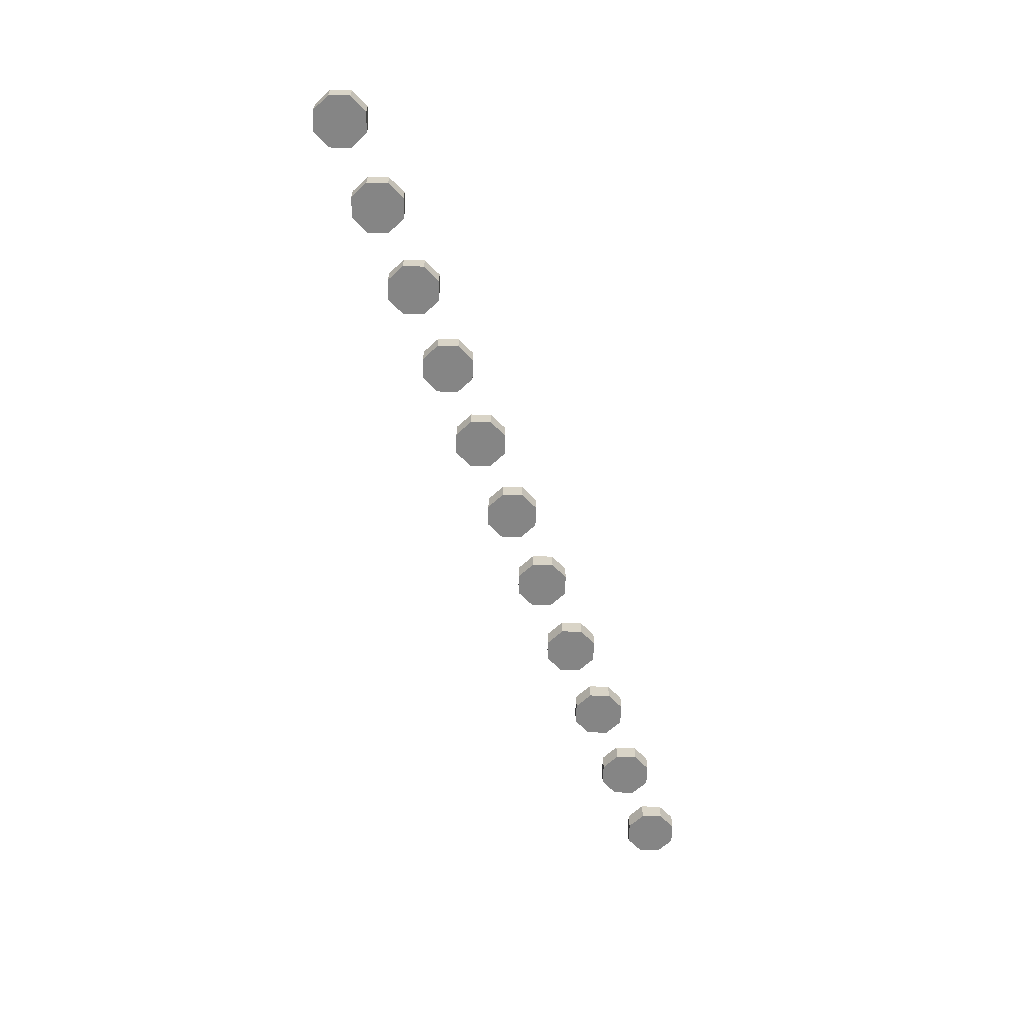
<metadata>
{"format":"obj","ext":"obj","renderer":"f3d","projection":"perspective","resolution":1024,"background":"white","views":[{"elev":-61.7,"azim":-69.0,"up":"+Y"}]}
</metadata>
<code>
v -4.788 0 0.2121
v -4.7 0 0
v -4.7 -0.2 0
v -4.788 -0.2 0.2121
v -5 0 0.3
v -4.788 0 0.2121
v -4.788 -0.2 0.2121
v -5 -0.2 0.3
v -5.212 0 0.2121
v -5 0 0.3
v -5 -0.2 0.3
v -5.212 -0.2 0.2121
v -5.3 0 0
v -5.212 0 0.2121
v -5.212 -0.2 0.2121
v -5.3 -0.2 0
v -5.212 0 -0.2121
v -5.3 0 0
v -5.3 -0.2 0
v -5.212 -0.2 -0.2121
v -5 0 -0.3
v -5.212 0 -0.2121
v -5.212 -0.2 -0.2121
v -5 -0.2 -0.3
v -4.788 0 -0.2121
v -5 0 -0.3
v -5 -0.2 -0.3
v -4.788 -0.2 -0.2121
v -4.7 0 0
v -4.788 0 -0.2121
v -4.788 -0.2 -0.2121
v -4.7 -0.2 0
v -5 -0.2 0
v -4.7 -0.2 0
v -4.788 -0.2 0.2121
v -5 -0.2 0
v -4.788 -0.2 0.2121
v -5 -0.2 0.3
v -5 -0.2 0
v -5 -0.2 0.3
v -5.212 -0.2 0.2121
v -5 -0.2 0
v -5.212 -0.2 0.2121
v -5.3 -0.2 0
v -5 -0.2 0
v -5.3 -0.2 0
v -5.212 -0.2 -0.2121
v -5 -0.2 0
v -5.212 -0.2 -0.2121
v -5 -0.2 -0.3
v -5 -0.2 0
v -5 -0.2 -0.3
v -4.788 -0.2 -0.2121
v -5 -0.2 0
v -4.788 -0.2 -0.2121
v -4.7 -0.2 0
v -3.788 0 0.2121
v -3.7 0 0
v -3.7 -0.2 0
v -3.788 -0.2 0.2121
v -4 0 0.3
v -3.788 0 0.2121
v -3.788 -0.2 0.2121
v -4 -0.2 0.3
v -4.212 0 0.2121
v -4 0 0.3
v -4 -0.2 0.3
v -4.212 -0.2 0.2121
v -4.3 0 0
v -4.212 0 0.2121
v -4.212 -0.2 0.2121
v -4.3 -0.2 0
v -4.212 0 -0.2121
v -4.3 0 0
v -4.3 -0.2 0
v -4.212 -0.2 -0.2121
v -4 0 -0.3
v -4.212 0 -0.2121
v -4.212 -0.2 -0.2121
v -4 -0.2 -0.3
v -3.788 0 -0.2121
v -4 0 -0.3
v -4 -0.2 -0.3
v -3.788 -0.2 -0.2121
v -3.7 0 0
v -3.788 0 -0.2121
v -3.788 -0.2 -0.2121
v -3.7 -0.2 0
v -4 -0.2 0
v -3.7 -0.2 0
v -3.788 -0.2 0.2121
v -4 -0.2 0
v -3.788 -0.2 0.2121
v -4 -0.2 0.3
v -4 -0.2 0
v -4 -0.2 0.3
v -4.212 -0.2 0.2121
v -4 -0.2 0
v -4.212 -0.2 0.2121
v -4.3 -0.2 0
v -4 -0.2 0
v -4.3 -0.2 0
v -4.212 -0.2 -0.2121
v -4 -0.2 0
v -4.212 -0.2 -0.2121
v -4 -0.2 -0.3
v -4 -0.2 0
v -4 -0.2 -0.3
v -3.788 -0.2 -0.2121
v -4 -0.2 0
v -3.788 -0.2 -0.2121
v -3.7 -0.2 0
v -2.788 0 0.2121
v -2.7 0 0
v -2.7 -0.2 0
v -2.788 -0.2 0.2121
v -3 0 0.3
v -2.788 0 0.2121
v -2.788 -0.2 0.2121
v -3 -0.2 0.3
v -3.212 0 0.2121
v -3 0 0.3
v -3 -0.2 0.3
v -3.212 -0.2 0.2121
v -3.3 0 0
v -3.212 0 0.2121
v -3.212 -0.2 0.2121
v -3.3 -0.2 0
v -3.212 0 -0.2121
v -3.3 0 0
v -3.3 -0.2 0
v -3.212 -0.2 -0.2121
v -3 0 -0.3
v -3.212 0 -0.2121
v -3.212 -0.2 -0.2121
v -3 -0.2 -0.3
v -2.788 0 -0.2121
v -3 0 -0.3
v -3 -0.2 -0.3
v -2.788 -0.2 -0.2121
v -2.7 0 0
v -2.788 0 -0.2121
v -2.788 -0.2 -0.2121
v -2.7 -0.2 0
v -3 -0.2 0
v -2.7 -0.2 0
v -2.788 -0.2 0.2121
v -3 -0.2 0
v -2.788 -0.2 0.2121
v -3 -0.2 0.3
v -3 -0.2 0
v -3 -0.2 0.3
v -3.212 -0.2 0.2121
v -3 -0.2 0
v -3.212 -0.2 0.2121
v -3.3 -0.2 0
v -3 -0.2 0
v -3.3 -0.2 0
v -3.212 -0.2 -0.2121
v -3 -0.2 0
v -3.212 -0.2 -0.2121
v -3 -0.2 -0.3
v -3 -0.2 0
v -3 -0.2 -0.3
v -2.788 -0.2 -0.2121
v -3 -0.2 0
v -2.788 -0.2 -0.2121
v -2.7 -0.2 0
v -1.788 0 0.2121
v -1.7 0 0
v -1.7 -0.2 0
v -1.788 -0.2 0.2121
v -2 0 0.3
v -1.788 0 0.2121
v -1.788 -0.2 0.2121
v -2 -0.2 0.3
v -2.212 0 0.2121
v -2 0 0.3
v -2 -0.2 0.3
v -2.212 -0.2 0.2121
v -2.3 0 0
v -2.212 0 0.2121
v -2.212 -0.2 0.2121
v -2.3 -0.2 0
v -2.212 0 -0.2121
v -2.3 0 0
v -2.3 -0.2 0
v -2.212 -0.2 -0.2121
v -2 0 -0.3
v -2.212 0 -0.2121
v -2.212 -0.2 -0.2121
v -2 -0.2 -0.3
v -1.788 0 -0.2121
v -2 0 -0.3
v -2 -0.2 -0.3
v -1.788 -0.2 -0.2121
v -1.7 0 0
v -1.788 0 -0.2121
v -1.788 -0.2 -0.2121
v -1.7 -0.2 0
v -2 -0.2 0
v -1.7 -0.2 0
v -1.788 -0.2 0.2121
v -2 -0.2 0
v -1.788 -0.2 0.2121
v -2 -0.2 0.3
v -2 -0.2 0
v -2 -0.2 0.3
v -2.212 -0.2 0.2121
v -2 -0.2 0
v -2.212 -0.2 0.2121
v -2.3 -0.2 0
v -2 -0.2 0
v -2.3 -0.2 0
v -2.212 -0.2 -0.2121
v -2 -0.2 0
v -2.212 -0.2 -0.2121
v -2 -0.2 -0.3
v -2 -0.2 0
v -2 -0.2 -0.3
v -1.788 -0.2 -0.2121
v -2 -0.2 0
v -1.788 -0.2 -0.2121
v -1.7 -0.2 0
v -0.7879 0 0.2121
v -0.7 0 0
v -0.7 -0.2 0
v -0.7879 -0.2 0.2121
v -1 0 0.3
v -0.7879 0 0.2121
v -0.7879 -0.2 0.2121
v -1 -0.2 0.3
v -1.212 0 0.2121
v -1 0 0.3
v -1 -0.2 0.3
v -1.212 -0.2 0.2121
v -1.3 0 0
v -1.212 0 0.2121
v -1.212 -0.2 0.2121
v -1.3 -0.2 0
v -1.212 0 -0.2121
v -1.3 0 0
v -1.3 -0.2 0
v -1.212 -0.2 -0.2121
v -1 0 -0.3
v -1.212 0 -0.2121
v -1.212 -0.2 -0.2121
v -1 -0.2 -0.3
v -0.7879 0 -0.2121
v -1 0 -0.3
v -1 -0.2 -0.3
v -0.7879 -0.2 -0.2121
v -0.7 0 0
v -0.7879 0 -0.2121
v -0.7879 -0.2 -0.2121
v -0.7 -0.2 0
v -1 -0.2 0
v -0.7 -0.2 0
v -0.7879 -0.2 0.2121
v -1 -0.2 0
v -0.7879 -0.2 0.2121
v -1 -0.2 0.3
v -1 -0.2 0
v -1 -0.2 0.3
v -1.212 -0.2 0.2121
v -1 -0.2 0
v -1.212 -0.2 0.2121
v -1.3 -0.2 0
v -1 -0.2 0
v -1.3 -0.2 0
v -1.212 -0.2 -0.2121
v -1 -0.2 0
v -1.212 -0.2 -0.2121
v -1 -0.2 -0.3
v -1 -0.2 0
v -1 -0.2 -0.3
v -0.7879 -0.2 -0.2121
v -1 -0.2 0
v -0.7879 -0.2 -0.2121
v -0.7 -0.2 0
v 0.2121 0 0.2121
v 0.3 0 0
v 0.3 -0.2 0
v 0.2121 -0.2 0.2121
v 0 0 0.3
v 0.2121 0 0.2121
v 0.2121 -0.2 0.2121
v 0 -0.2 0.3
v -0.2121 0 0.2121
v 0 0 0.3
v 0 -0.2 0.3
v -0.2121 -0.2 0.2121
v -0.3 0 0
v -0.2121 0 0.2121
v -0.2121 -0.2 0.2121
v -0.3 -0.2 0
v -0.2121 0 -0.2121
v -0.3 0 0
v -0.3 -0.2 0
v -0.2121 -0.2 -0.2121
v 0 0 -0.3
v -0.2121 0 -0.2121
v -0.2121 -0.2 -0.2121
v 0 -0.2 -0.3
v 0.2121 0 -0.2121
v 0 0 -0.3
v 0 -0.2 -0.3
v 0.2121 -0.2 -0.2121
v 0.3 0 0
v 0.2121 0 -0.2121
v 0.2121 -0.2 -0.2121
v 0.3 -0.2 0
v 0 -0.2 0
v 0.3 -0.2 0
v 0.2121 -0.2 0.2121
v 0 -0.2 0
v 0.2121 -0.2 0.2121
v 0 -0.2 0.3
v 0 -0.2 0
v 0 -0.2 0.3
v -0.2121 -0.2 0.2121
v 0 -0.2 0
v -0.2121 -0.2 0.2121
v -0.3 -0.2 0
v 0 -0.2 0
v -0.3 -0.2 0
v -0.2121 -0.2 -0.2121
v 0 -0.2 0
v -0.2121 -0.2 -0.2121
v 0 -0.2 -0.3
v 0 -0.2 0
v 0 -0.2 -0.3
v 0.2121 -0.2 -0.2121
v 0 -0.2 0
v 0.2121 -0.2 -0.2121
v 0.3 -0.2 0
v 1.212 0 0.2121
v 1.3 0 0
v 1.3 -0.2 0
v 1.212 -0.2 0.2121
v 1 0 0.3
v 1.212 0 0.2121
v 1.212 -0.2 0.2121
v 1 -0.2 0.3
v 0.7879 0 0.2121
v 1 0 0.3
v 1 -0.2 0.3
v 0.7879 -0.2 0.2121
v 0.7 0 0
v 0.7879 0 0.2121
v 0.7879 -0.2 0.2121
v 0.7 -0.2 0
v 0.7879 0 -0.2121
v 0.7 0 0
v 0.7 -0.2 0
v 0.7879 -0.2 -0.2121
v 1 0 -0.3
v 0.7879 0 -0.2121
v 0.7879 -0.2 -0.2121
v 1 -0.2 -0.3
v 1.212 0 -0.2121
v 1 0 -0.3
v 1 -0.2 -0.3
v 1.212 -0.2 -0.2121
v 1.3 0 0
v 1.212 0 -0.2121
v 1.212 -0.2 -0.2121
v 1.3 -0.2 0
v 1 -0.2 0
v 1.3 -0.2 0
v 1.212 -0.2 0.2121
v 1 -0.2 0
v 1.212 -0.2 0.2121
v 1 -0.2 0.3
v 1 -0.2 0
v 1 -0.2 0.3
v 0.7879 -0.2 0.2121
v 1 -0.2 0
v 0.7879 -0.2 0.2121
v 0.7 -0.2 0
v 1 -0.2 0
v 0.7 -0.2 0
v 0.7879 -0.2 -0.2121
v 1 -0.2 0
v 0.7879 -0.2 -0.2121
v 1 -0.2 -0.3
v 1 -0.2 0
v 1 -0.2 -0.3
v 1.212 -0.2 -0.2121
v 1 -0.2 0
v 1.212 -0.2 -0.2121
v 1.3 -0.2 0
v 2.212 0 0.2121
v 2.3 0 0
v 2.3 -0.2 0
v 2.212 -0.2 0.2121
v 2 0 0.3
v 2.212 0 0.2121
v 2.212 -0.2 0.2121
v 2 -0.2 0.3
v 1.788 0 0.2121
v 2 0 0.3
v 2 -0.2 0.3
v 1.788 -0.2 0.2121
v 1.7 0 0
v 1.788 0 0.2121
v 1.788 -0.2 0.2121
v 1.7 -0.2 0
v 1.788 0 -0.2121
v 1.7 0 0
v 1.7 -0.2 0
v 1.788 -0.2 -0.2121
v 2 0 -0.3
v 1.788 0 -0.2121
v 1.788 -0.2 -0.2121
v 2 -0.2 -0.3
v 2.212 0 -0.2121
v 2 0 -0.3
v 2 -0.2 -0.3
v 2.212 -0.2 -0.2121
v 2.3 0 0
v 2.212 0 -0.2121
v 2.212 -0.2 -0.2121
v 2.3 -0.2 0
v 2 -0.2 0
v 2.3 -0.2 0
v 2.212 -0.2 0.2121
v 2 -0.2 0
v 2.212 -0.2 0.2121
v 2 -0.2 0.3
v 2 -0.2 0
v 2 -0.2 0.3
v 1.788 -0.2 0.2121
v 2 -0.2 0
v 1.788 -0.2 0.2121
v 1.7 -0.2 0
v 2 -0.2 0
v 1.7 -0.2 0
v 1.788 -0.2 -0.2121
v 2 -0.2 0
v 1.788 -0.2 -0.2121
v 2 -0.2 -0.3
v 2 -0.2 0
v 2 -0.2 -0.3
v 2.212 -0.2 -0.2121
v 2 -0.2 0
v 2.212 -0.2 -0.2121
v 2.3 -0.2 0
v 3.212 0 0.2121
v 3.3 0 0
v 3.3 -0.2 0
v 3.212 -0.2 0.2121
v 3 0 0.3
v 3.212 0 0.2121
v 3.212 -0.2 0.2121
v 3 -0.2 0.3
v 2.788 0 0.2121
v 3 0 0.3
v 3 -0.2 0.3
v 2.788 -0.2 0.2121
v 2.7 0 0
v 2.788 0 0.2121
v 2.788 -0.2 0.2121
v 2.7 -0.2 0
v 2.788 0 -0.2121
v 2.7 0 0
v 2.7 -0.2 0
v 2.788 -0.2 -0.2121
v 3 0 -0.3
v 2.788 0 -0.2121
v 2.788 -0.2 -0.2121
v 3 -0.2 -0.3
v 3.212 0 -0.2121
v 3 0 -0.3
v 3 -0.2 -0.3
v 3.212 -0.2 -0.2121
v 3.3 0 0
v 3.212 0 -0.2121
v 3.212 -0.2 -0.2121
v 3.3 -0.2 0
v 3 -0.2 0
v 3.3 -0.2 0
v 3.212 -0.2 0.2121
v 3 -0.2 0
v 3.212 -0.2 0.2121
v 3 -0.2 0.3
v 3 -0.2 0
v 3 -0.2 0.3
v 2.788 -0.2 0.2121
v 3 -0.2 0
v 2.788 -0.2 0.2121
v 2.7 -0.2 0
v 3 -0.2 0
v 2.7 -0.2 0
v 2.788 -0.2 -0.2121
v 3 -0.2 0
v 2.788 -0.2 -0.2121
v 3 -0.2 -0.3
v 3 -0.2 0
v 3 -0.2 -0.3
v 3.212 -0.2 -0.2121
v 3 -0.2 0
v 3.212 -0.2 -0.2121
v 3.3 -0.2 0
v 4.212 0 0.2121
v 4.3 0 0
v 4.3 -0.2 0
v 4.212 -0.2 0.2121
v 4 0 0.3
v 4.212 0 0.2121
v 4.212 -0.2 0.2121
v 4 -0.2 0.3
v 3.788 0 0.2121
v 4 0 0.3
v 4 -0.2 0.3
v 3.788 -0.2 0.2121
v 3.7 0 0
v 3.788 0 0.2121
v 3.788 -0.2 0.2121
v 3.7 -0.2 0
v 3.788 0 -0.2121
v 3.7 0 0
v 3.7 -0.2 0
v 3.788 -0.2 -0.2121
v 4 0 -0.3
v 3.788 0 -0.2121
v 3.788 -0.2 -0.2121
v 4 -0.2 -0.3
v 4.212 0 -0.2121
v 4 0 -0.3
v 4 -0.2 -0.3
v 4.212 -0.2 -0.2121
v 4.3 0 0
v 4.212 0 -0.2121
v 4.212 -0.2 -0.2121
v 4.3 -0.2 0
v 4 -0.2 0
v 4.3 -0.2 0
v 4.212 -0.2 0.2121
v 4 -0.2 0
v 4.212 -0.2 0.2121
v 4 -0.2 0.3
v 4 -0.2 0
v 4 -0.2 0.3
v 3.788 -0.2 0.2121
v 4 -0.2 0
v 3.788 -0.2 0.2121
v 3.7 -0.2 0
v 4 -0.2 0
v 3.7 -0.2 0
v 3.788 -0.2 -0.2121
v 4 -0.2 0
v 3.788 -0.2 -0.2121
v 4 -0.2 -0.3
v 4 -0.2 0
v 4 -0.2 -0.3
v 4.212 -0.2 -0.2121
v 4 -0.2 0
v 4.212 -0.2 -0.2121
v 4.3 -0.2 0
v 5.212 0 0.2121
v 5.3 0 0
v 5.3 -0.2 0
v 5.212 -0.2 0.2121
v 5 0 0.3
v 5.212 0 0.2121
v 5.212 -0.2 0.2121
v 5 -0.2 0.3
v 4.788 0 0.2121
v 5 0 0.3
v 5 -0.2 0.3
v 4.788 -0.2 0.2121
v 4.7 0 0
v 4.788 0 0.2121
v 4.788 -0.2 0.2121
v 4.7 -0.2 0
v 4.788 0 -0.2121
v 4.7 0 0
v 4.7 -0.2 0
v 4.788 -0.2 -0.2121
v 5 0 -0.3
v 4.788 0 -0.2121
v 4.788 -0.2 -0.2121
v 5 -0.2 -0.3
v 5.212 0 -0.2121
v 5 0 -0.3
v 5 -0.2 -0.3
v 5.212 -0.2 -0.2121
v 5.3 0 0
v 5.212 0 -0.2121
v 5.212 -0.2 -0.2121
v 5.3 -0.2 0
v 5 -0.2 0
v 5.3 -0.2 0
v 5.212 -0.2 0.2121
v 5 -0.2 0
v 5.212 -0.2 0.2121
v 5 -0.2 0.3
v 5 -0.2 0
v 5 -0.2 0.3
v 4.788 -0.2 0.2121
v 5 -0.2 0
v 4.788 -0.2 0.2121
v 4.7 -0.2 0
v 5 -0.2 0
v 4.7 -0.2 0
v 4.788 -0.2 -0.2121
v 5 -0.2 0
v 4.788 -0.2 -0.2121
v 5 -0.2 -0.3
v 5 -0.2 0
v 5 -0.2 -0.3
v 5.212 -0.2 -0.2121
v 5 -0.2 0
v 5.212 -0.2 -0.2121
v 5.3 -0.2 0
g mesh32212
f 1 3 2
f 3 1 4
f 5 7 6
f 7 5 8
f 9 11 10
f 11 9 12
f 13 15 14
f 15 13 16
f 17 19 18
f 19 17 20
f 21 23 22
f 23 21 24
f 25 27 26
f 27 25 28
f 29 31 30
f 31 29 32
g mesh32214
f 33 34 35
f 36 37 38
f 39 40 41
f 42 43 44
f 45 46 47
f 48 49 50
f 51 52 53
f 54 55 56
g mesh32220
f 57 59 58
f 59 57 60
f 61 63 62
f 63 61 64
f 65 67 66
f 67 65 68
f 69 71 70
f 71 69 72
f 73 75 74
f 75 73 76
f 77 79 78
f 79 77 80
f 81 83 82
f 83 81 84
f 85 87 86
f 87 85 88
g mesh32222
f 89 90 91
f 92 93 94
f 95 96 97
f 98 99 100
f 101 102 103
f 104 105 106
f 107 108 109
f 110 111 112
g mesh32228
f 113 115 114
f 115 113 116
f 117 119 118
f 119 117 120
f 121 123 122
f 123 121 124
f 125 127 126
f 127 125 128
f 129 131 130
f 131 129 132
f 133 135 134
f 135 133 136
f 137 139 138
f 139 137 140
f 141 143 142
f 143 141 144
g mesh32230
f 145 146 147
f 148 149 150
f 151 152 153
f 154 155 156
f 157 158 159
f 160 161 162
f 163 164 165
f 166 167 168
g mesh32236
f 169 171 170
f 171 169 172
f 173 175 174
f 175 173 176
f 177 179 178
f 179 177 180
f 181 183 182
f 183 181 184
f 185 187 186
f 187 185 188
f 189 191 190
f 191 189 192
f 193 195 194
f 195 193 196
f 197 199 198
f 199 197 200
g mesh32238
f 201 202 203
f 204 205 206
f 207 208 209
f 210 211 212
f 213 214 215
f 216 217 218
f 219 220 221
f 222 223 224
g mesh32244
f 225 227 226
f 227 225 228
f 229 231 230
f 231 229 232
f 233 235 234
f 235 233 236
f 237 239 238
f 239 237 240
f 241 243 242
f 243 241 244
f 245 247 246
f 247 245 248
f 249 251 250
f 251 249 252
f 253 255 254
f 255 253 256
g mesh32246
f 257 258 259
f 260 261 262
f 263 264 265
f 266 267 268
f 269 270 271
f 272 273 274
f 275 276 277
f 278 279 280
g mesh32252
f 281 283 282
f 283 281 284
f 285 287 286
f 287 285 288
f 289 291 290
f 291 289 292
f 293 295 294
f 295 293 296
f 297 299 298
f 299 297 300
f 301 303 302
f 303 301 304
f 305 307 306
f 307 305 308
f 309 311 310
f 311 309 312
g mesh32254
f 313 314 315
f 316 317 318
f 319 320 321
f 322 323 324
f 325 326 327
f 328 329 330
f 331 332 333
f 334 335 336
g mesh32260
f 337 339 338
f 339 337 340
f 341 343 342
f 343 341 344
f 345 347 346
f 347 345 348
f 349 351 350
f 351 349 352
f 353 355 354
f 355 353 356
f 357 359 358
f 359 357 360
f 361 363 362
f 363 361 364
f 365 367 366
f 367 365 368
g mesh32262
f 369 370 371
f 372 373 374
f 375 376 377
f 378 379 380
f 381 382 383
f 384 385 386
f 387 388 389
f 390 391 392
g mesh32268
f 393 395 394
f 395 393 396
f 397 399 398
f 399 397 400
f 401 403 402
f 403 401 404
f 405 407 406
f 407 405 408
f 409 411 410
f 411 409 412
f 413 415 414
f 415 413 416
f 417 419 418
f 419 417 420
f 421 423 422
f 423 421 424
g mesh32270
f 425 426 427
f 428 429 430
f 431 432 433
f 434 435 436
f 437 438 439
f 440 441 442
f 443 444 445
f 446 447 448
g mesh32276
f 449 451 450
f 451 449 452
f 453 455 454
f 455 453 456
f 457 459 458
f 459 457 460
f 461 463 462
f 463 461 464
f 465 467 466
f 467 465 468
f 469 471 470
f 471 469 472
f 473 475 474
f 475 473 476
f 477 479 478
f 479 477 480
g mesh32278
f 481 482 483
f 484 485 486
f 487 488 489
f 490 491 492
f 493 494 495
f 496 497 498
f 499 500 501
f 502 503 504
g mesh32284
f 505 507 506
f 507 505 508
f 509 511 510
f 511 509 512
f 513 515 514
f 515 513 516
f 517 519 518
f 519 517 520
f 521 523 522
f 523 521 524
f 525 527 526
f 527 525 528
f 529 531 530
f 531 529 532
f 533 535 534
f 535 533 536
g mesh32286
f 537 538 539
f 540 541 542
f 543 544 545
f 546 547 548
f 549 550 551
f 552 553 554
f 555 556 557
f 558 559 560
g mesh32292
f 561 563 562
f 563 561 564
f 565 567 566
f 567 565 568
f 569 571 570
f 571 569 572
f 573 575 574
f 575 573 576
f 577 579 578
f 579 577 580
f 581 583 582
f 583 581 584
f 585 587 586
f 587 585 588
f 589 591 590
f 591 589 592
g mesh32294
f 593 594 595
f 596 597 598
f 599 600 601
f 602 603 604
f 605 606 607
f 608 609 610
f 611 612 613
f 614 615 616

</code>
